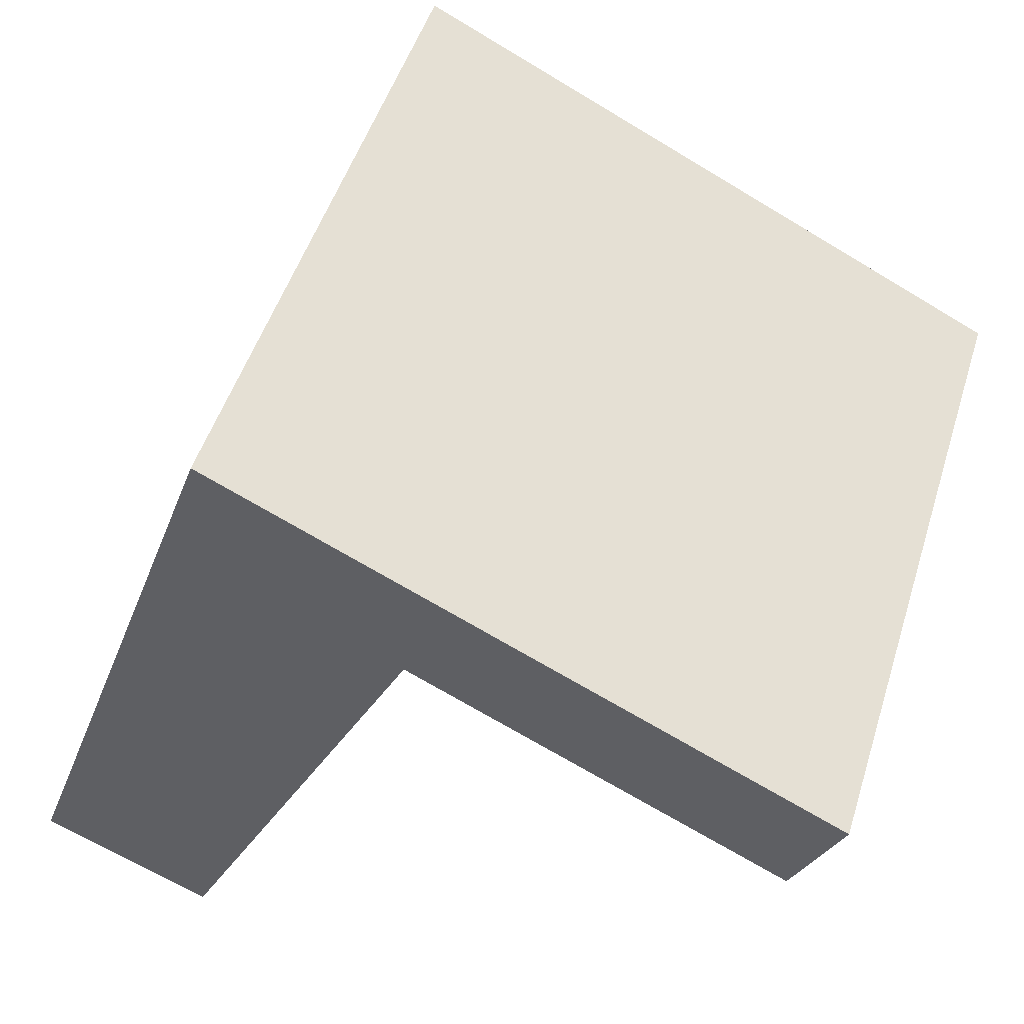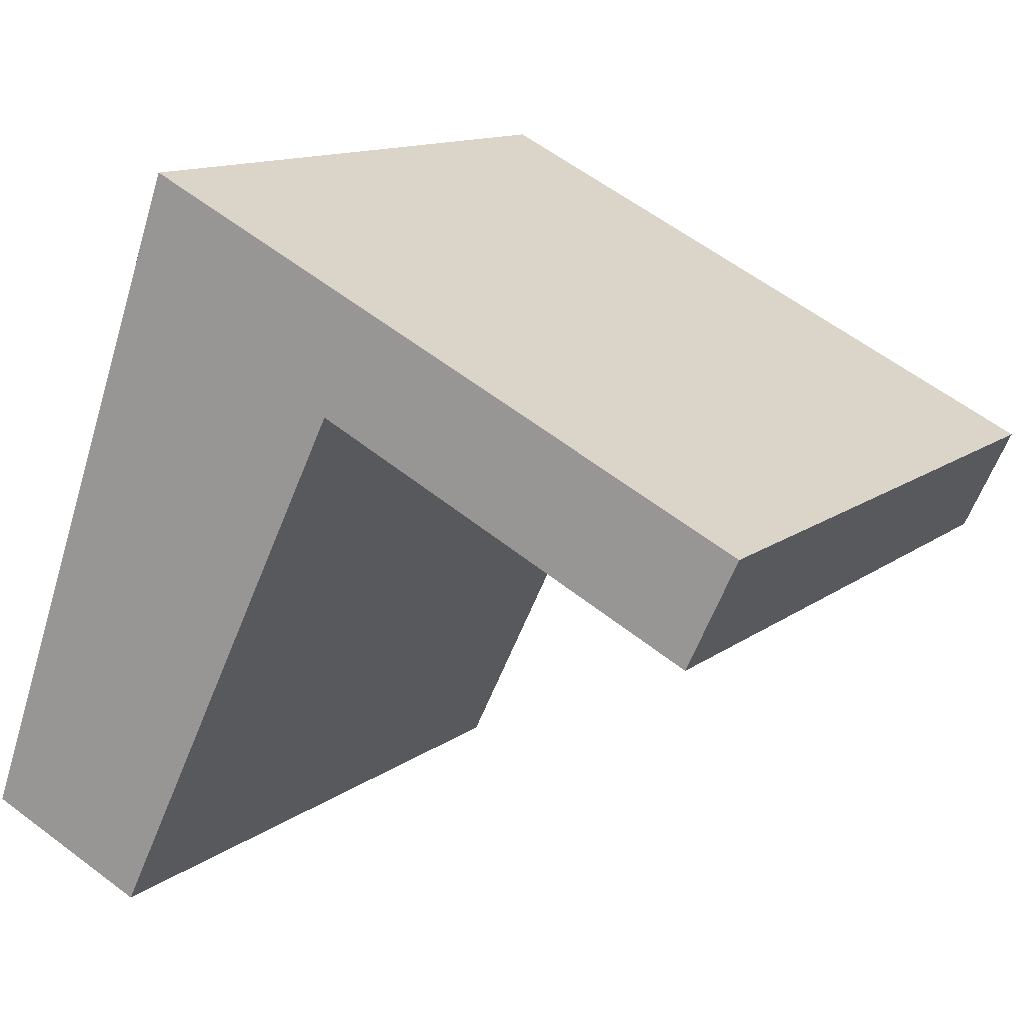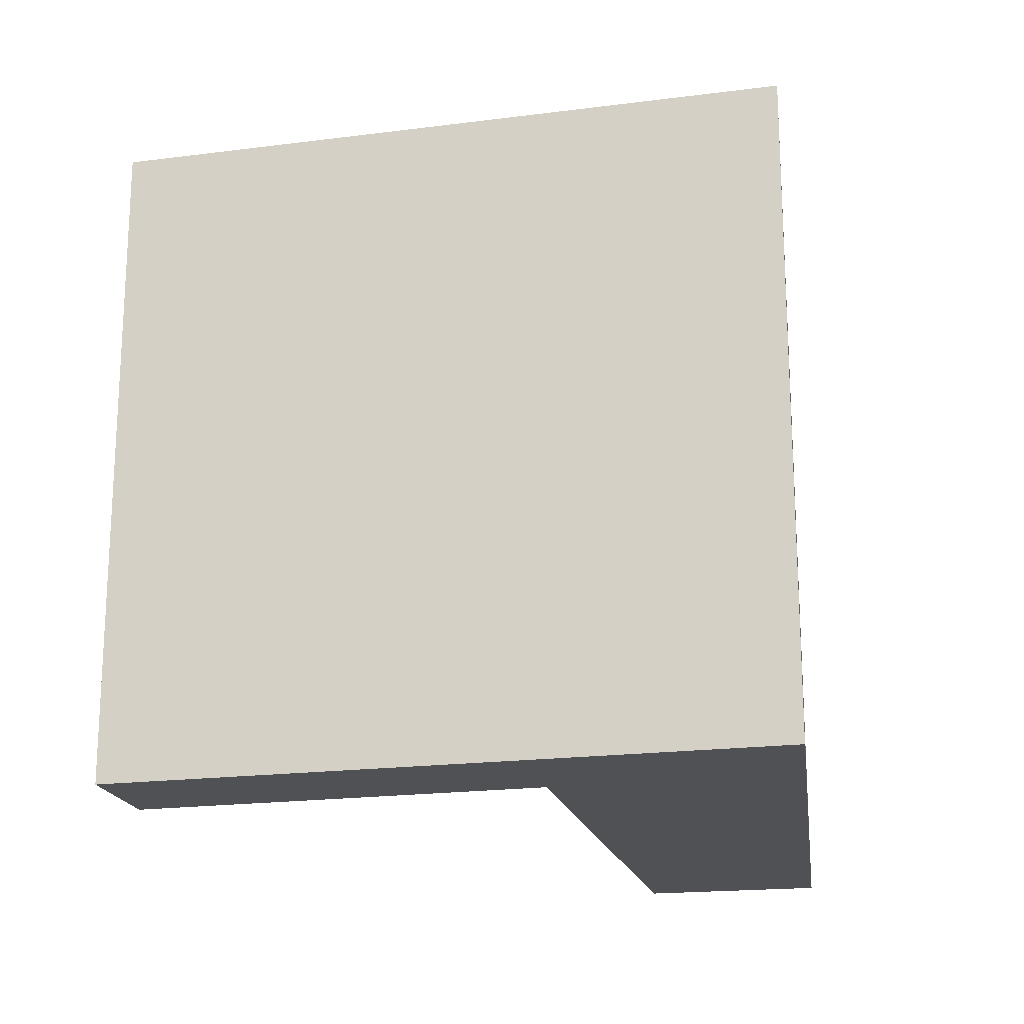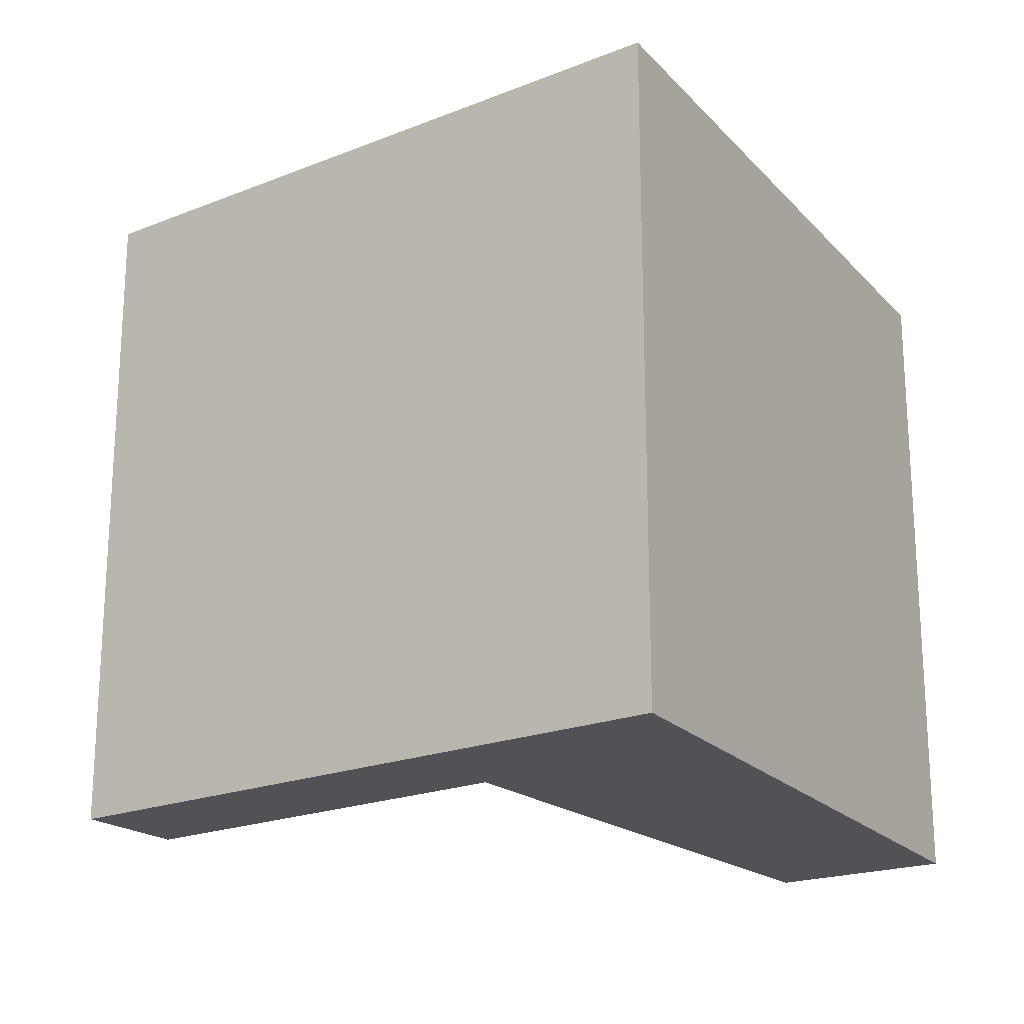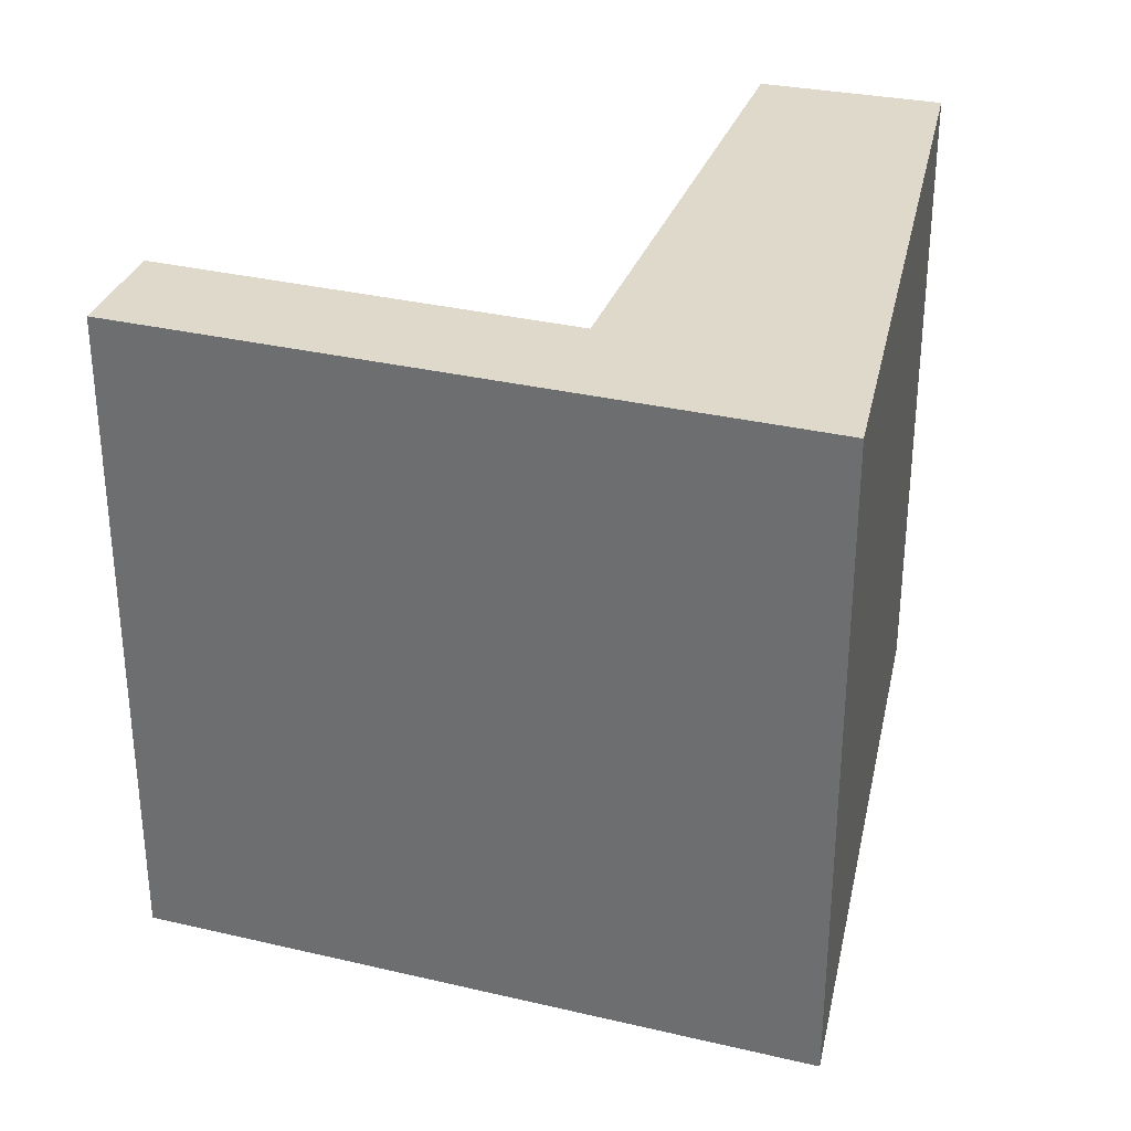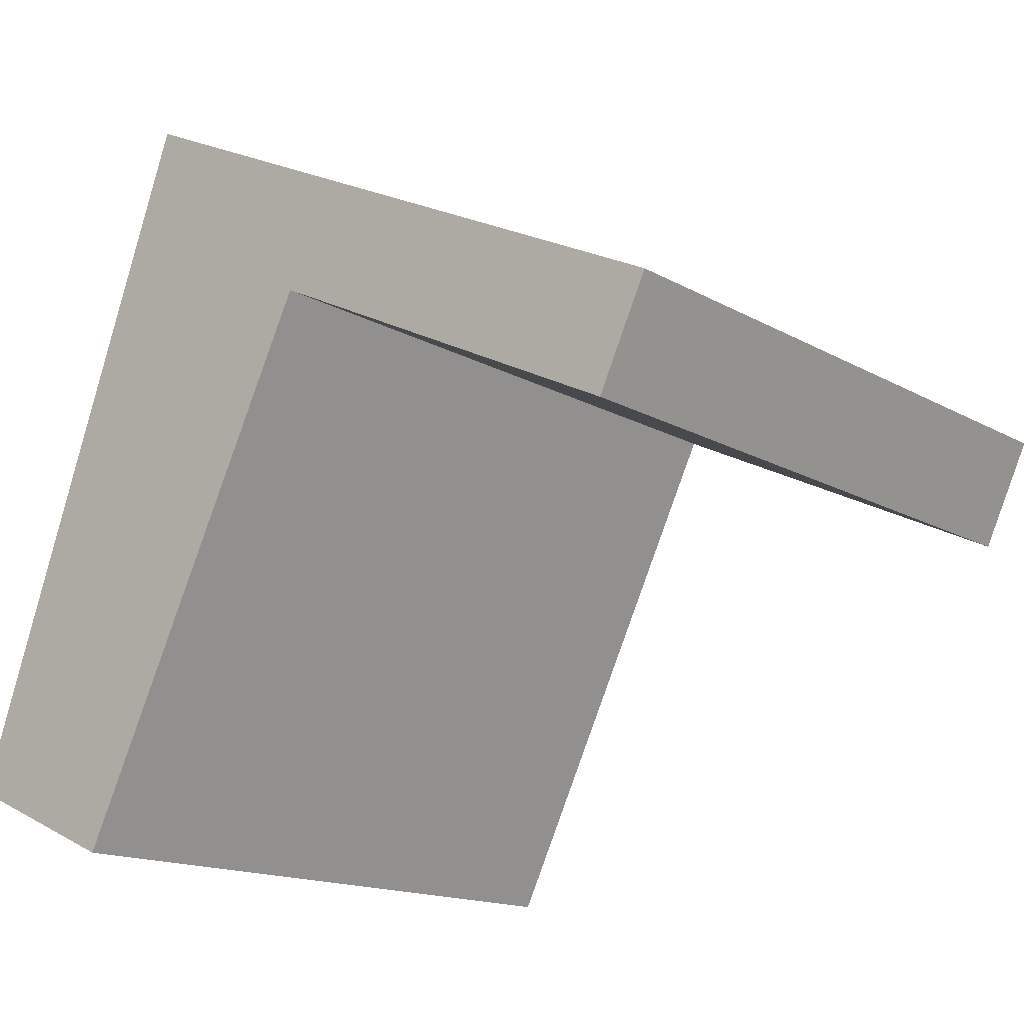
<metadata>
{"format":"obj","ext":"obj","renderer":"f3d","projection":"perspective","resolution":1024,"background":"white","views":[{"elev":49.7,"azim":-162.8,"up":"+Z"},{"elev":12.5,"azim":-148.9,"up":"+Z"},{"elev":-19.5,"azim":-12.4,"up":"+Y"},{"elev":-20.6,"azim":9.9,"up":"+Y"},{"elev":32.3,"azim":-7.8,"up":"+Y"},{"elev":-15.2,"azim":-140.2,"up":"+Z"}]}
</metadata>
<code>
v  0 9.706 5.943e-16
v  6.178 9.706 1.191
v  0.713 9.706 -1.514
v  5.768 9.706 2.817
v  6.831 9.706 -0.154
v  10.38 9.706 -6.165
v  9.859 9.706 -6.394
v  12.34 9.706 -5.299
v  8.891 9.706 4.343
v  12.31 9.706 -5.22
v  0.713 9.271e-17 -1.514
v  0 0 0
v  9.859 3.915e-16 -6.394
v  6.178 -7.293e-17 1.191
v  6.831 9.43e-18 -0.154
v  8.891 -2.659e-16 4.343
v  5.768 -1.725e-16 2.817
v  12.31 3.196e-16 -5.22
v  12.34 3.245e-16 -5.299
v  10.38 3.775e-16 -6.165
g defaultobject
f 1 2 3
f 2 1 4
f 5 6 7
f 6 5 8
f 8 5 2
f 8 2 4
f 8 4 9
f 8 9 10
f 11 1 3
f 1 11 12
f 13 5 7
f 5 13 2
f 2 13 14
f 14 13 15
f 12 4 1
f 4 12 9
f 9 12 16
f 16 12 17
f 16 10 9
f 10 16 18
f 10 18 8
f 8 18 19
f 19 6 8
f 6 19 7
f 7 19 13
f 13 19 20
f 14 3 2
f 3 14 11
f 19 18 20
f 16 20 18
f 13 20 16
f 15 13 16
f 17 15 16
f 14 15 17
f 11 14 17
f 12 11 17

</code>
